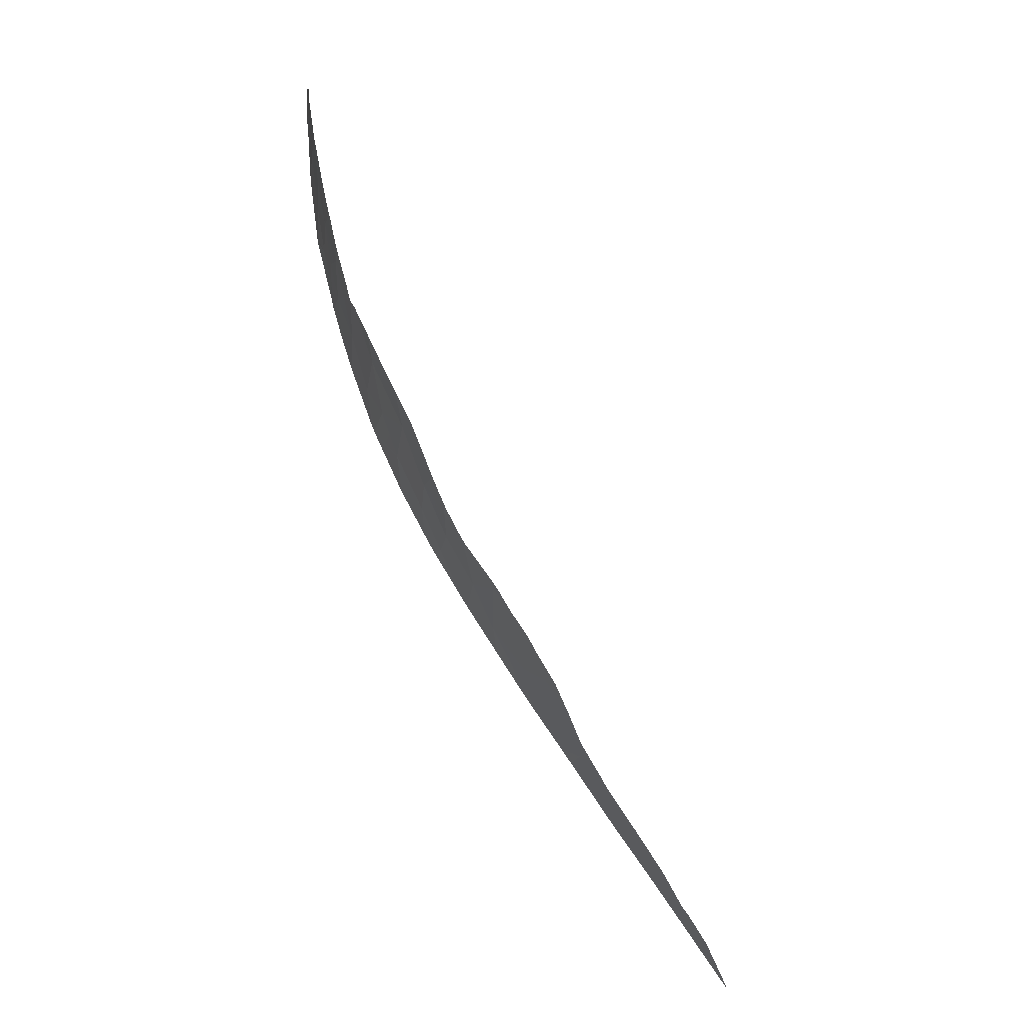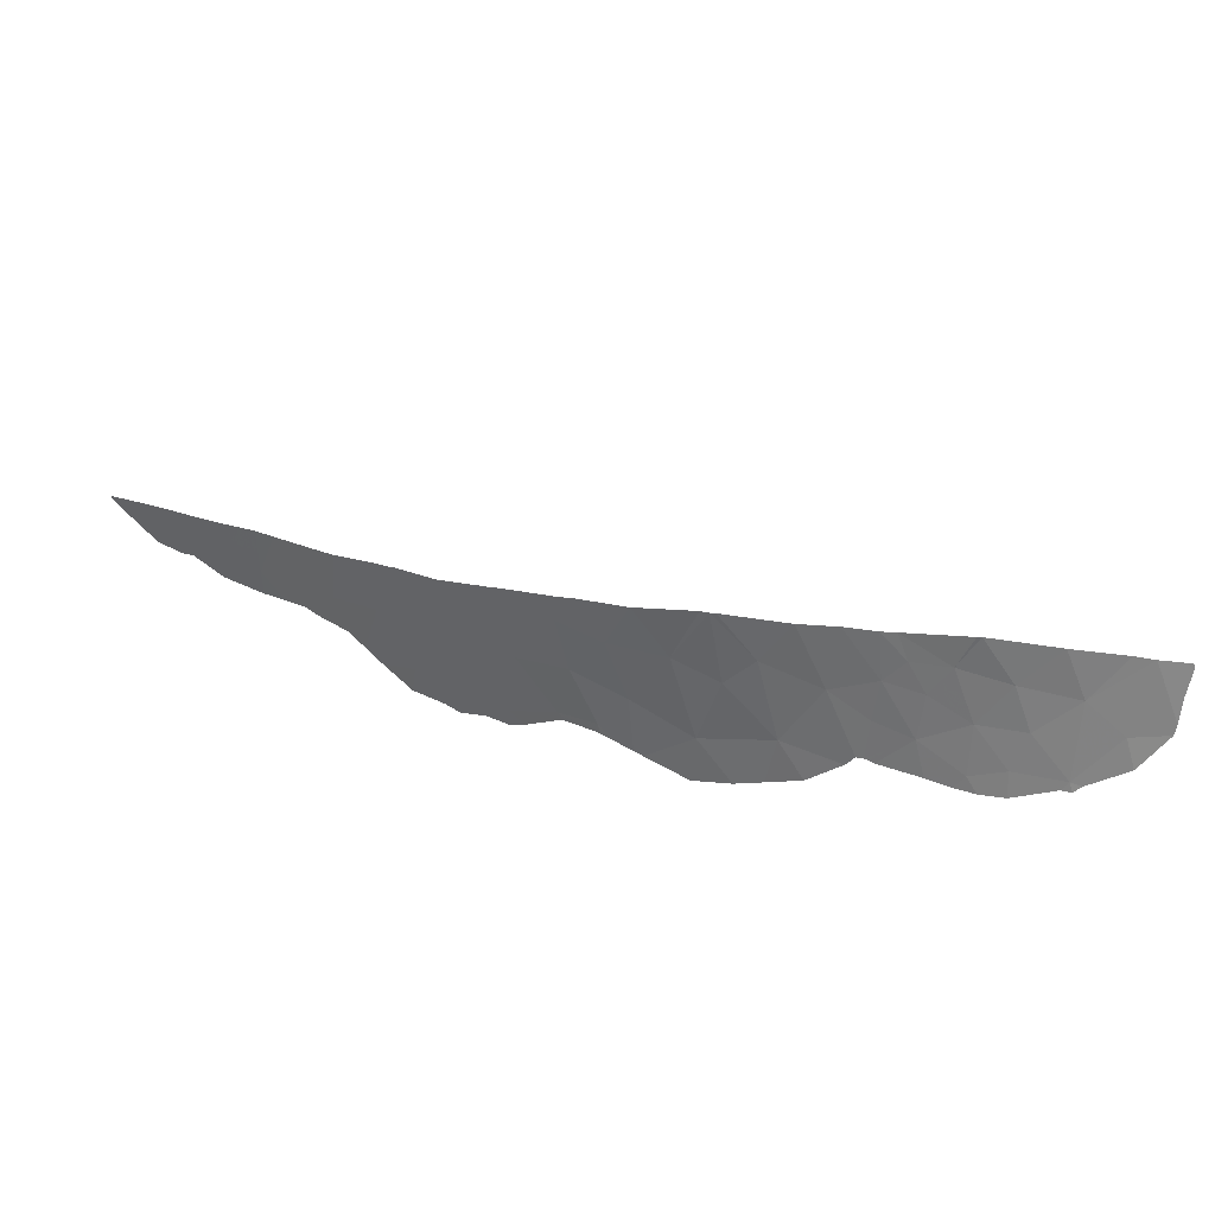
<metadata>
{"format":"obj","ext":"obj","renderer":"f3d","projection":"perspective","resolution":1024,"background":"white","views":[{"elev":61.3,"azim":-85.8,"up":"+Y"},{"elev":-71.4,"azim":24.2,"up":"+Z"}]}
</metadata>
<code>
v 55 34.57 30.12
v 56.72 35.25 29.52
v 54.6 34.42 30.25
v 61.05 37.65 28.84
v 60.44 37.3 28.87
v 52.73 33.65 31.02
v 53.77 34.03 30.58
v 36.24 26.91 43.36
v 37.26 27.38 42.46
v 39.59 28.4 40.4
v 40.85 29.05 39.3
v 39.06 28.13 40.86
v 42.82 29.87 37.61
v 42.43 29.69 37.94
v 41.27 29.25 38.93
v 42.96 29.92 37.49
v 44.03 30.46 36.6
v 45.32 30.88 35.58
v 45.41 30.92 35.51
v 34.6 26.22 44.77
v 50.62 32.72 32.06
v 48.94 32.21 33.02
v 47.15 31.52 34.22
v 47.6 31.67 33.91
v 45.68 31 35.31
v 35.47 26.58 44.02
v 50.84 32.82 31.93
v 37.88 27.66 41.91
v 51 32.88 31.85
v 59.95 37.01 28.96
v 58.57 36.26 29.14
v 56.83 35.29 29.5
v 35.69 27.88 43.79
v 44.23 31.86 36.48
v 43.36 30.93 37.17
v 51.05 36.75 32.09
v 54.14 35.74 30.55
v 51.45 34.43 31.74
v 50.34 34.84 32.38
v 57.11 36.82 29.6
v 55.92 35.9 29.89
v 58.51 37.78 29.32
v 39.74 29.75 40.25
v 40.54 30.51 39.55
v 37.32 29.4 42.34
v 38.56 29.38 41.28
v 52.77 35.63 31.16
v 54.34 37.55 30.58
v 53.5 36.75 30.9
v 49.33 33.84 32.92
v 49.01 36.28 33.24
v 59.1 39.07 29.29
v 37.92 28.81 41.84
v 43.37 33.28 37.18
v 44.26 33.25 36.47
v 46.79 32.2 34.54
v 41.74 31.08 38.52
v 42.7 30.55 37.72
v 42.9 31.8 37.56
v 45.18 33.09 35.76
v 47.82 33.08 33.85
v 42 33.05 38.31
v 44.24 34.67 36.5
v 46.59 35.4 34.77
v 47.74 34.82 33.99
v 46.53 33.68 34.79
v 45.63 34.9 35.46
v 45.92 32.18 35.18
v 36.32 27.8 43.25
v 55.03 36.43 30.25
v 57.42 39.8 29.71
v 55.13 38.89 30.36
v 54.94 35.41 30.21
v 57 38.2 29.74
v 56.15 39.06 30.04
v 55.81 37.55 30.07
v 35.62 28.05 43.84
v 35.45 27.92 43.99
v 35.79 28.17 43.69
v 51.24 38.02 32.01
v 52.41 37.81 31.44
v 39.44 30.67 40.49
v 39.74 31 40.23
v 37.28 29.45 42.38
v 37.15 29.35 42.49
v 34.56 26.26 44.8
v 34.61 26.37 44.76
v 34.55 26.19 44.81
v 36.45 28.52 43.11
v 35.08 27.29 44.32
v 50.23 37.88 32.57
v 49.41 37.77 33.03
v 40.49 31.64 39.58
v 40.77 32.2 39.34
v 37.31 29.47 42.35
v 41.05 32.76 39.1
v 53.12 37.95 31.12
v 52.93 37.74 31.19
v 52.74 37.66 31.26
v 44.5 35.15 36.31
v 45.56 35.14 35.5
v 36.19 28.46 43.34
v 48.35 37.49 33.67
v 47.4 36.55 34.25
v 44.06 35.11 36.65
v 41.6 33.71 38.64
v 54.69 39.11 30.53
v 54.13 38.65 30.71
v 55.2 39.45 30.35
v 43.48 34.75 37.11
v 42.74 34.56 37.7
v 46.87 36.03 34.58
v 46.54 35.71 34.8
v 46.39 35.59 34.91
v 45.71 35.17 35.4
v 47.21 36.37 34.37
v 37.34 29.48 42.33
v 42.39 34.23 37.99
v 38.29 30.08 41.49
v 38.91 30.4 40.95
v 55.84 39.77 30.15
v 60.15 39.42 29.14
v 58.96 39.99 29.37
v 57.13 39.95 29.8
v 60.68 38.56 28.98
v 60.33 39.17 29.08
v 57.67 40.02 29.67
v 57.38 40.1 29.73
v 61.23 37.76 28.83
v 61.16 37.9 28.86
v 35.57 27.9 43.89
v 35.53 27.99 43.91
v 35.65 27.97 43.81
v 35.7 28.11 43.77
v 35.74 28.03 43.74
v 43.7 30.69 36.88
v 43.79 31.39 36.82
v 44.13 31.16 36.54
v 43.5 30.19 37.04
v 43.16 30.42 37.33
v 51.14 37.39 32.05
v 51.82 37.92 31.73
v 51.73 37.28 31.77
v 54.37 35.08 30.4
v 54.19 34.23 30.42
v 53.96 34.89 30.57
v 51.22 33.65 31.79
v 50.92 32.85 31.89
v 51.15 33.63 31.83
v 50.59 33.83 32.16
v 50.89 34.63 32.06
v 56.52 36.36 29.74
v 56.97 36.06 29.55
v 56.38 35.59 29.7
v 57.84 36.54 29.37
v 57.7 35.77 29.32
v 57.81 37.3 29.46
v 58.54 37.02 29.23
v 40.14 30.13 39.9
v 39.59 30.21 40.37
v 39.99 30.59 40.02
v 39.59 30.84 40.36
v 40.14 30.76 39.89
v 37.24 29.38 42.41
v 37.22 29.4 42.43
v 37.3 29.42 42.36
v 34.58 26.24 44.79
v 34.58 26.31 44.78
v 34.6 26.29 44.76
v 34.58 26.2 44.79
v 34.55 26.23 44.81
v 39.07 28.89 40.84
v 39.15 29.56 40.76
v 39.66 29.07 40.33
v 39.33 28.27 40.63
v 38.81 28.76 41.07
v 37.6 28.53 42.13
v 37.57 27.52 42.19
v 37.29 28.39 42.4
v 36.85 27.95 42.79
v 36.89 28.96 42.73
v 36.8 28.93 42.8
v 53.27 34.83 30.87
v 53.25 33.84 30.8
v 52.75 34.64 31.09
v 53.46 35.69 30.86
v 53.92 37.15 30.74
v 54.24 36.65 30.57
v 53.82 36.25 30.72
v 49.67 35.56 32.81
v 49.83 34.34 32.65
v 49.17 35.06 33.08
v 59.48 37.54 29.1
v 60.19 37.16 28.91
v 59.23 37.39 29.14
v 58.8 38.43 29.31
v 59.77 38.19 29.08
v 50.69 35.79 32.23
v 51.25 35.59 31.91
v 52.09 34.04 31.38
v 51.86 33.26 31.43
v 53.13 36.19 31.03
v 37.62 29.11 42.09
v 37.94 29.39 41.81
v 38.24 29.1 41.56
v 52.11 35.03 31.45
v 38.47 27.89 41.39
v 38.22 28.52 41.59
v 35.04 26.4 44.39
v 35.04 26.47 44.39
v 34.84 26.83 44.54
v 35.28 26.94 44.17
v 35.96 27.4 43.57
v 35.86 26.74 43.69
v 35.58 27.23 43.9
v 35.39 27.59 44.05
v 35.27 27.61 44.15
v 40.22 28.73 39.85
v 40.29 29.4 39.77
v 40.69 29.78 39.43
v 40.9 29.88 39.24
v 41.06 29.15 39.11
v 43.8 32.57 36.83
v 43.82 33.27 36.83
v 44.25 32.55 36.47
v 50.64 37.32 32.33
v 50.73 37.95 32.29
v 50.03 36.52 32.66
v 49.21 37.03 33.14
v 50.23 37.26 32.56
v 49.82 37.83 32.8
v 46.41 31.26 34.77
v 46.24 31.6 34.93
v 46.97 31.86 34.38
v 41.14 30.8 39.04
v 40.51 31.07 39.57
v 41.11 31.36 39.05
v 40.63 31.92 39.46
v 41.26 31.64 38.93
v 40.11 31.32 39.9
v 37.29 29.46 42.37
v 37.32 29.43 42.35
v 43.56 31.83 37.02
v 43.13 31.36 37.37
v 43.03 30.74 37.44
v 42.8 31.18 37.64
v 44.82 31.39 36
v 44.71 32.47 36.12
v 45.3 32 35.63
v 45.37 30.9 35.55
v 44.78 31.37 36.03
v 42.57 30.12 37.83
v 42.76 30.21 37.66
v 42.62 29.78 37.78
v 42.09 30.39 38.23
v 42.22 30.82 38.12
v 41.85 29.47 38.43
v 41.51 30.17 38.73
v 47.2 31.94 34.23
v 47.31 32.64 34.2
v 47.71 32.38 33.88
v 48.38 32.65 33.44
v 48.27 31.94 33.47
v 41.87 32.07 38.41
v 41.39 32.63 38.82
v 40.91 32.48 39.22
v 41.53 32.91 38.7
v 53.21 37.25 31.04
v 53.63 37.65 30.89
v 53.02 37.85 31.15
v 53.73 37.75 30.85
v 43.81 33.97 36.84
v 44.25 33.96 36.49
v 50.08 33.33 32.43
v 50.73 32.77 32
v 49.98 33.28 32.49
v 44.71 33.88 36.13
v 44.72 33.17 36.11
v 46.56 34.54 34.78
v 47.16 35.11 34.38
v 47.13 34.25 34.39
v 52.76 36.65 31.21
v 53.12 37.21 31.08
v 52.83 37.7 31.23
v 45.41 33.99 35.61
v 44.94 34.78 35.98
v 44.37 34.91 36.41
v 45.06 35.03 35.88
v 45.03 35.15 35.91
v 45.6 35.02 35.48
v 44.68 30.67 36.09
v 45.8 31.59 35.25
v 46.35 32.19 34.86
v 36.79 27.59 42.86
v 36.26 28.13 43.3
v 36.72 27.92 42.9
v 36.32 28.49 43.23
v 47.37 31.6 34.07
v 45.55 32.63 35.47
v 45.67 31.55 35.35
v 45.55 30.96 35.41
v 51.91 36.19 31.62
v 52.59 36.72 31.3
v 52.57 37.74 31.35
v 48.2 36.42 33.75
v 47.87 37.02 33.96
v 48.68 36.88 33.46
v 44.15 34.89 36.58
v 44.28 35.13 36.48
v 54.69 36.99 30.42
v 54.59 36.09 30.4
v 57.97 38.79 29.52
v 58.26 39.44 29.5
v 48.88 37.63 33.35
v 41.33 33.23 38.87
v 41.8 33.38 38.47
v 54.73 38.22 30.47
v 54.23 38.1 30.65
v 54.63 38.77 30.53
v 54.41 38.88 30.62
v 54.91 39 30.44
v 54.94 39.28 30.44
v 55.16 39.17 30.35
v 53.62 38.3 30.91
v 59.26 36.63 29.05
v 49.13 33.02 32.97
v 48.58 33.46 33.39
v 47.18 33.38 34.32
v 46.66 32.94 34.66
v 47.78 33.95 33.92
v 43.06 33.92 37.44
v 43.49 34.61 37.1
v 43.11 34.66 37.41
v 43.86 34.71 36.81
v 43.77 34.93 36.88
v 46.56 35.56 34.79
v 46.71 35.87 34.69
v 46.73 35.71 34.68
v 46.11 35.15 35.11
v 45.67 35.04 35.43
v 46.15 35.29 35.08
v 46.05 35.38 35.15
v 46.49 35.49 34.84
v 45.64 35.16 35.45
v 46.46 35.65 34.86
v 46.08 34.29 35.12
v 46.22 32.93 34.98
v 45.86 33.38 35.27
v 48.53 34.33 33.46
v 48.37 35.55 33.62
v 47.47 35.59 34.18
v 48.11 36.32 33.8
v 47.3 36.46 34.31
v 47.31 35.43 34.29
v 47.04 36.2 34.47
v 49.78 32.46 32.54
v 42.83 30.24 37.6
v 42.32 31.44 38.04
v 36.75 27.14 42.91
v 36.28 27.36 43.3
v 37.32 29.47 42.34
v 37.33 29.44 42.33
v 37.9 28.23 41.88
v 43.13 32.54 37.37
v 42.45 32.43 37.93
v 42.69 33.17 37.74
v 42.2 33.64 38.15
v 42.88 33.76 37.59
v 42.57 34.39 37.84
v 42 33.97 38.31
v 42.89 29.89 37.55
v 36 27.84 43.52
v 37.95 29.43 41.8
v 37.81 29.78 41.91
v 38.42 29.73 41.38
v 38.6 30.24 41.22
v 38.73 29.89 41.11
v 39.32 30.07 40.6
v 39.18 30.53 40.72
v 36.05 27.99 43.47
v 35.99 28.32 43.52
v 54.54 35.58 30.38
v 54.99 35.92 30.23
v 55.48 36.16 30.07
v 55.43 35.66 30.05
v 56.78 39.43 29.87
v 57.21 39 29.73
v 56.58 38.63 29.89
v 56.41 37.87 29.9
v 55.98 38.3 30.05
v 55.64 38.98 30.2
v 55.67 39.26 30.19
v 55.52 39.61 30.25
v 56 39.41 30.09
v 55.47 38.22 30.21
v 59.03 39.53 29.33
v 59.56 39.71 29.25
v 59.62 39.25 29.22
v 55.42 36.99 30.16
v 55.08 37.55 30.33
v 55.87 36.72 29.98
v 56.63 39.78 29.93
v 56.49 39.86 29.98
v 57.28 39.87 29.76
v 56.78 35.27 29.51
v 56.32 35.57 29.71
v 57.06 37.51 29.67
v 56.46 37.19 29.83
v 60.74 37.48 28.86
v 60.38 38.24 28.98
v 60.69 38.41 28.96
v 60.5 38.86 29.03
v 60.87 38.1 28.91
v 60.29 38.36 29.01
v 60.24 39.3 29.11
v 57.55 39.91 29.69
v 58.38 39.55 29.48
v 58.32 40.01 29.52
v 55.86 34.91 29.82
v 55.46 35.24 30.01
v 54.97 34.99 30.17
v 57.25 40.02 29.76
v 57.4 39.95 29.72
v 57.52 40.06 29.7
v 57.76 37.99 29.53
v 54.8 34.5 30.19
v 54.77 34.91 30.23
v 61.1 37.77 28.85
v 61.19 37.83 28.84
v 61.14 37.7 28.83
v 60.92 38.23 28.92
f 33 131 133
f 131 78 132
f 131 132 133
f 133 132 77
f 33 133 135
f 133 77 134
f 133 134 135
f 135 134 79
f 17 136 138
f 136 35 137
f 136 137 138
f 138 137 34
f 17 139 136
f 139 16 140
f 139 140 136
f 136 140 35
f 36 141 143
f 141 80 142
f 141 142 143
f 143 142 81
f 37 144 146
f 144 3 145
f 144 145 146
f 146 145 7
f 38 147 149
f 147 29 148
f 147 148 149
f 149 148 27
f 27 150 149
f 150 39 151
f 150 151 149
f 149 151 38
f 41 152 154
f 152 40 153
f 152 153 154
f 154 153 32
f 40 155 153
f 155 31 156
f 155 156 153
f 153 156 32
f 40 157 155
f 157 42 158
f 157 158 155
f 155 158 31
f 44 159 161
f 159 43 160
f 159 160 161
f 161 160 82
f 44 161 163
f 161 82 162
f 161 162 163
f 163 162 83
f 45 164 166
f 164 85 165
f 164 165 166
f 166 165 84
f 20 167 169
f 167 86 168
f 167 168 169
f 169 168 87
f 20 170 167
f 170 88 171
f 170 171 167
f 167 171 86
f 10 172 174
f 172 46 173
f 172 173 174
f 174 173 43
f 10 175 172
f 175 12 176
f 175 176 172
f 172 176 46
f 45 177 179
f 177 28 178
f 177 178 179
f 179 178 9
f 45 179 181
f 179 9 180
f 179 180 181
f 181 180 89
f 45 181 164
f 181 89 182
f 181 182 164
f 164 182 85
f 47 183 185
f 183 7 184
f 183 184 185
f 185 184 6
f 47 186 183
f 186 37 146
f 186 146 183
f 183 146 7
f 49 187 189
f 187 48 188
f 187 188 189
f 189 188 37
f 51 190 192
f 190 39 191
f 190 191 192
f 192 191 50
f 42 193 195
f 193 5 194
f 193 194 195
f 195 194 30
f 42 196 193
f 196 52 197
f 196 197 193
f 193 197 5
f 38 151 199
f 151 39 198
f 151 198 199
f 199 198 36
f 38 200 147
f 200 6 201
f 200 201 147
f 147 201 29
f 49 189 202
f 189 37 186
f 189 186 202
f 202 186 47
f 53 203 205
f 203 45 204
f 203 204 205
f 205 204 46
f 38 206 200
f 206 47 185
f 206 185 200
f 200 185 6
f 12 207 176
f 207 28 208
f 207 208 176
f 176 208 46
f 26 209 210
f 209 20 169
f 209 169 210
f 210 169 87
f 26 210 212
f 210 87 211
f 210 211 212
f 212 211 90
f 33 213 215
f 213 8 214
f 213 214 215
f 215 214 26
f 33 215 216
f 215 26 212
f 215 212 216
f 216 212 90
f 33 216 131
f 216 90 217
f 216 217 131
f 131 217 78
f 11 218 219
f 218 10 174
f 218 174 219
f 219 174 43
f 11 219 220
f 219 43 159
f 219 159 220
f 220 159 44
f 44 221 220
f 221 15 222
f 221 222 220
f 220 222 11
f 34 223 225
f 223 54 224
f 223 224 225
f 225 224 55
f 36 226 141
f 226 91 227
f 226 227 141
f 141 227 80
f 36 228 230
f 228 51 229
f 228 229 230
f 230 229 92
f 36 230 226
f 230 92 231
f 230 231 226
f 226 231 91
f 23 232 234
f 232 25 233
f 232 233 234
f 234 233 56
f 57 235 237
f 235 44 236
f 235 236 237
f 237 236 93
f 57 237 239
f 237 93 238
f 237 238 239
f 239 238 94
f 44 163 236
f 163 83 240
f 163 240 236
f 236 240 93
f 45 166 242
f 166 84 241
f 166 241 242
f 242 241 95
f 59 243 244
f 243 34 137
f 243 137 244
f 244 137 35
f 35 245 244
f 245 58 246
f 245 246 244
f 244 246 59
f 19 247 249
f 247 34 248
f 247 248 249
f 249 248 60
f 19 250 247
f 250 18 251
f 250 251 247
f 247 251 34
f 14 252 254
f 252 58 253
f 252 253 254
f 254 253 13
f 14 255 252
f 255 57 256
f 255 256 252
f 252 256 58
f 14 257 255
f 257 15 258
f 257 258 255
f 255 258 57
f 15 221 258
f 221 44 235
f 221 235 258
f 258 235 57
f 24 259 261
f 259 56 260
f 259 260 261
f 261 260 61
f 61 262 261
f 262 22 263
f 262 263 261
f 261 263 24
f 62 264 265
f 264 57 239
f 264 239 265
f 265 239 94
f 62 265 267
f 265 94 266
f 265 266 267
f 267 266 96
f 48 187 269
f 187 49 268
f 187 268 269
f 269 268 98
f 48 269 271
f 269 98 270
f 269 270 271
f 271 270 97
f 54 272 224
f 272 63 273
f 272 273 224
f 224 273 55
f 50 274 276
f 274 27 275
f 274 275 276
f 276 275 21
f 50 191 274
f 191 39 150
f 191 150 274
f 274 150 27
f 55 273 278
f 273 63 277
f 273 277 278
f 278 277 60
f 66 279 281
f 279 64 280
f 279 280 281
f 281 280 65
f 49 202 283
f 202 47 282
f 202 282 283
f 283 282 99
f 49 283 268
f 283 99 284
f 283 284 268
f 268 284 98
f 67 285 286
f 285 60 277
f 285 277 286
f 286 277 63
f 67 286 288
f 286 63 287
f 286 287 288
f 288 287 100
f 67 288 290
f 288 100 289
f 288 289 290
f 290 289 101
f 17 138 291
f 138 34 251
f 138 251 291
f 291 251 18
f 56 233 293
f 233 25 292
f 233 292 293
f 293 292 68
f 9 294 296
f 294 69 295
f 294 295 296
f 296 295 102
f 9 296 180
f 296 102 297
f 296 297 180
f 180 297 89
f 34 225 248
f 225 55 278
f 225 278 248
f 248 278 60
f 23 234 298
f 234 56 259
f 234 259 298
f 298 259 24
f 19 249 300
f 249 60 299
f 249 299 300
f 300 299 68
f 68 292 300
f 292 25 301
f 292 301 300
f 300 301 19
f 47 302 303
f 302 36 143
f 302 143 303
f 303 143 81
f 47 303 282
f 303 81 304
f 303 304 282
f 282 304 99
f 47 206 302
f 206 38 199
f 206 199 302
f 302 199 36
f 51 305 307
f 305 104 306
f 305 306 307
f 307 306 103
f 63 308 287
f 308 105 309
f 308 309 287
f 287 309 100
f 37 188 311
f 188 48 310
f 188 310 311
f 311 310 70
f 52 196 313
f 196 42 312
f 196 312 313
f 313 312 71
f 51 307 229
f 307 103 314
f 307 314 229
f 229 314 92
f 62 267 316
f 267 96 315
f 267 315 316
f 316 315 106
f 72 317 319
f 317 48 318
f 317 318 319
f 319 318 108
f 72 319 321
f 319 108 320
f 319 320 321
f 321 320 107
f 72 321 323
f 321 107 322
f 321 322 323
f 323 322 109
f 48 271 318
f 271 97 324
f 271 324 318
f 318 324 108
f 42 195 158
f 195 30 325
f 195 325 158
f 158 325 31
f 50 326 327
f 326 22 262
f 326 262 327
f 327 262 61
f 66 328 329
f 328 61 260
f 328 260 329
f 329 260 56
f 66 281 328
f 281 65 330
f 281 330 328
f 328 330 61
f 63 272 332
f 272 54 331
f 272 331 332
f 332 331 111
f 63 332 334
f 332 111 333
f 332 333 334
f 334 333 110
f 63 334 308
f 334 110 335
f 334 335 308
f 308 335 105
f 64 336 338
f 336 113 337
f 336 337 338
f 338 337 112
f 64 339 341
f 339 67 340
f 339 340 341
f 341 340 115
f 64 341 343
f 341 115 342
f 341 342 343
f 343 342 114
f 67 290 340
f 290 101 344
f 290 344 340
f 340 344 115
f 64 343 336
f 343 114 345
f 343 345 336
f 336 345 113
f 64 279 339
f 279 66 346
f 279 346 339
f 339 346 67
f 66 347 348
f 347 68 299
f 347 299 348
f 348 299 60
f 60 285 348
f 285 67 346
f 285 346 348
f 348 346 66
f 66 329 347
f 329 56 293
f 329 293 347
f 347 293 68
f 51 228 190
f 228 36 198
f 228 198 190
f 190 198 39
f 51 192 350
f 192 50 349
f 192 349 350
f 350 349 65
f 51 350 352
f 350 65 351
f 350 351 352
f 352 351 116
f 51 352 305
f 352 116 353
f 352 353 305
f 305 353 104
f 65 280 354
f 280 64 338
f 280 338 354
f 354 338 112
f 65 354 351
f 354 112 355
f 354 355 351
f 351 355 116
f 50 276 326
f 276 21 356
f 276 356 326
f 326 356 22
f 50 327 349
f 327 61 330
f 327 330 349
f 349 330 65
f 58 245 357
f 245 35 140
f 245 140 357
f 357 140 16
f 57 358 256
f 358 59 246
f 358 246 256
f 256 246 58
f 69 294 360
f 294 9 359
f 294 359 360
f 360 359 8
f 45 242 362
f 242 95 361
f 242 361 362
f 362 361 117
f 53 363 203
f 363 28 177
f 363 177 203
f 203 177 45
f 59 364 243
f 364 54 223
f 364 223 243
f 243 223 34
f 59 365 364
f 365 62 366
f 365 366 364
f 364 366 54
f 54 366 368
f 366 62 367
f 366 367 368
f 368 367 118
f 54 368 331
f 368 118 369
f 368 369 331
f 331 369 111
f 62 316 367
f 316 106 370
f 316 370 367
f 367 370 118
f 58 357 253
f 357 16 371
f 357 371 253
f 253 371 13
f 69 360 372
f 360 8 213
f 360 213 372
f 372 213 33
f 59 358 365
f 358 57 264
f 358 264 365
f 365 264 62
f 46 204 373
f 204 45 362
f 204 362 373
f 373 362 117
f 46 373 375
f 373 117 374
f 373 374 375
f 375 374 119
f 46 375 377
f 375 119 376
f 375 376 377
f 377 376 120
f 43 173 378
f 173 46 377
f 173 377 378
f 378 377 120
f 43 378 160
f 378 120 379
f 378 379 160
f 160 379 82
f 69 372 380
f 372 33 135
f 372 135 380
f 380 135 79
f 69 380 295
f 380 79 381
f 380 381 295
f 295 381 102
f 53 205 363
f 205 46 208
f 205 208 363
f 363 208 28
f 73 382 383
f 382 37 311
f 382 311 383
f 383 311 70
f 70 384 383
f 384 41 385
f 384 385 383
f 383 385 73
f 75 386 388
f 386 71 387
f 386 387 388
f 388 387 74
f 74 389 388
f 389 76 390
f 389 390 388
f 388 390 75
f 75 391 392
f 391 72 323
f 391 323 392
f 392 323 109
f 75 392 394
f 392 109 393
f 392 393 394
f 394 393 121
f 75 390 391
f 390 76 395
f 390 395 391
f 391 395 72
f 52 396 398
f 396 123 397
f 396 397 398
f 398 397 122
f 76 399 400
f 399 70 310
f 399 310 400
f 400 310 48
f 76 401 399
f 401 41 384
f 401 384 399
f 399 384 70
f 71 386 402
f 386 75 394
f 386 394 402
f 402 394 121
f 71 402 404
f 402 121 403
f 402 403 404
f 404 403 124
f 41 154 406
f 154 32 405
f 154 405 406
f 406 405 2
f 76 389 408
f 389 74 407
f 389 407 408
f 408 407 40
f 40 152 408
f 152 41 401
f 152 401 408
f 408 401 76
f 76 400 395
f 400 48 317
f 400 317 395
f 395 317 72
f 4 409 411
f 409 5 410
f 409 410 411
f 411 410 126
f 4 411 413
f 411 126 412
f 411 412 413
f 413 412 125
f 5 197 414
f 197 52 398
f 197 398 414
f 414 398 122
f 5 414 410
f 414 122 415
f 414 415 410
f 410 415 126
f 52 313 417
f 313 71 416
f 313 416 417
f 417 416 127
f 52 417 396
f 417 127 418
f 417 418 396
f 396 418 123
f 41 406 420
f 406 2 419
f 406 419 420
f 420 419 1
f 1 421 420
f 421 73 385
f 421 385 420
f 420 385 41
f 71 404 423
f 404 124 422
f 404 422 423
f 423 422 128
f 71 423 416
f 423 128 424
f 423 424 416
f 416 424 127
f 42 425 312
f 425 74 387
f 425 387 312
f 312 387 71
f 74 425 407
f 425 42 157
f 425 157 407
f 407 157 40
f 73 421 427
f 421 1 426
f 421 426 427
f 427 426 3
f 73 427 382
f 427 3 144
f 427 144 382
f 382 144 37
f 4 428 430
f 428 130 429
f 428 429 430
f 430 429 129
f 4 413 428
f 413 125 431
f 413 431 428
f 428 431 130

</code>
